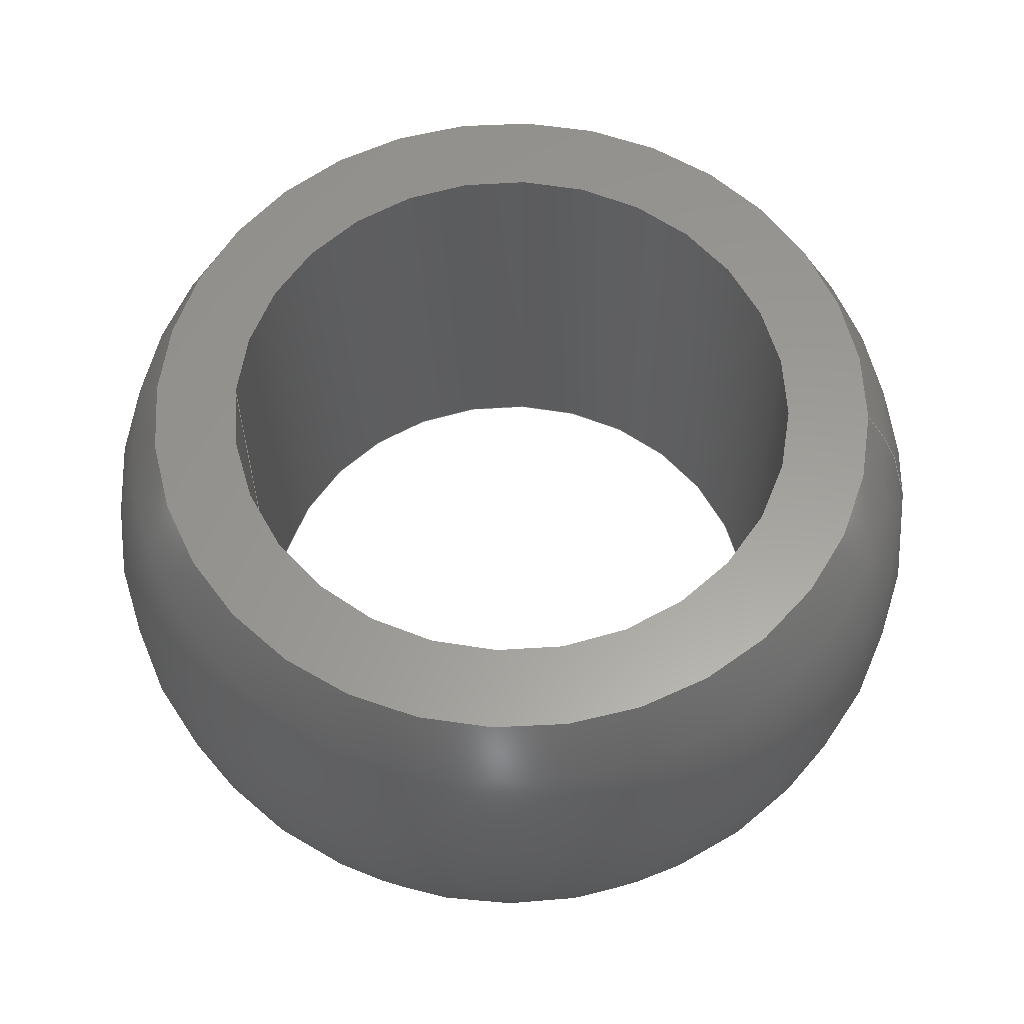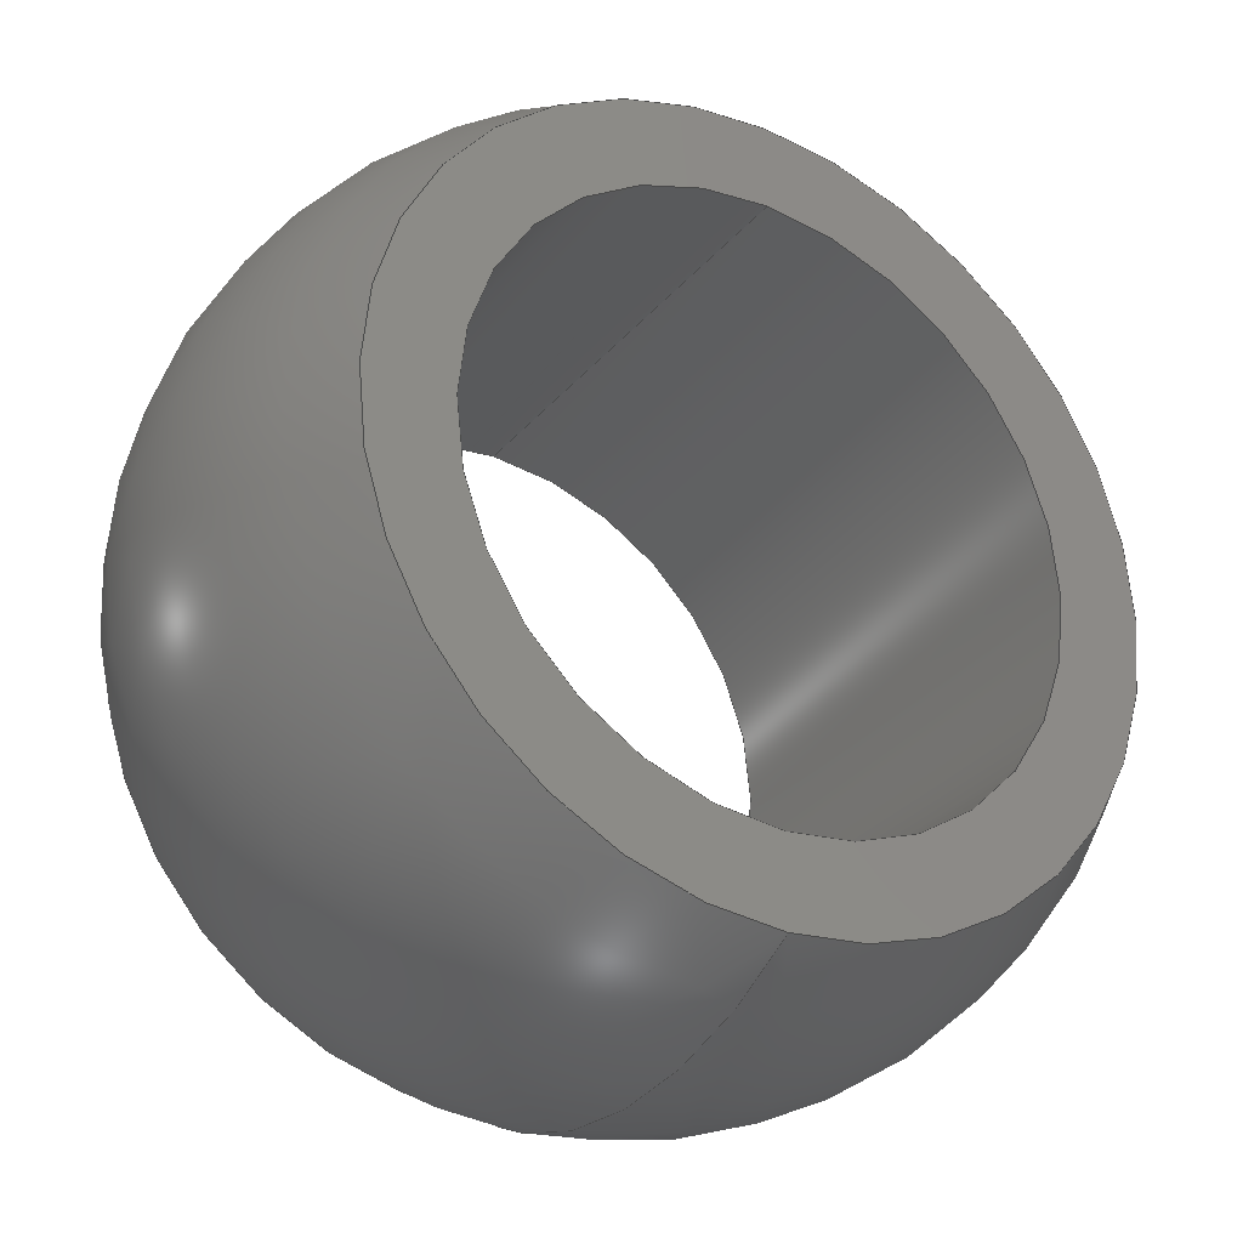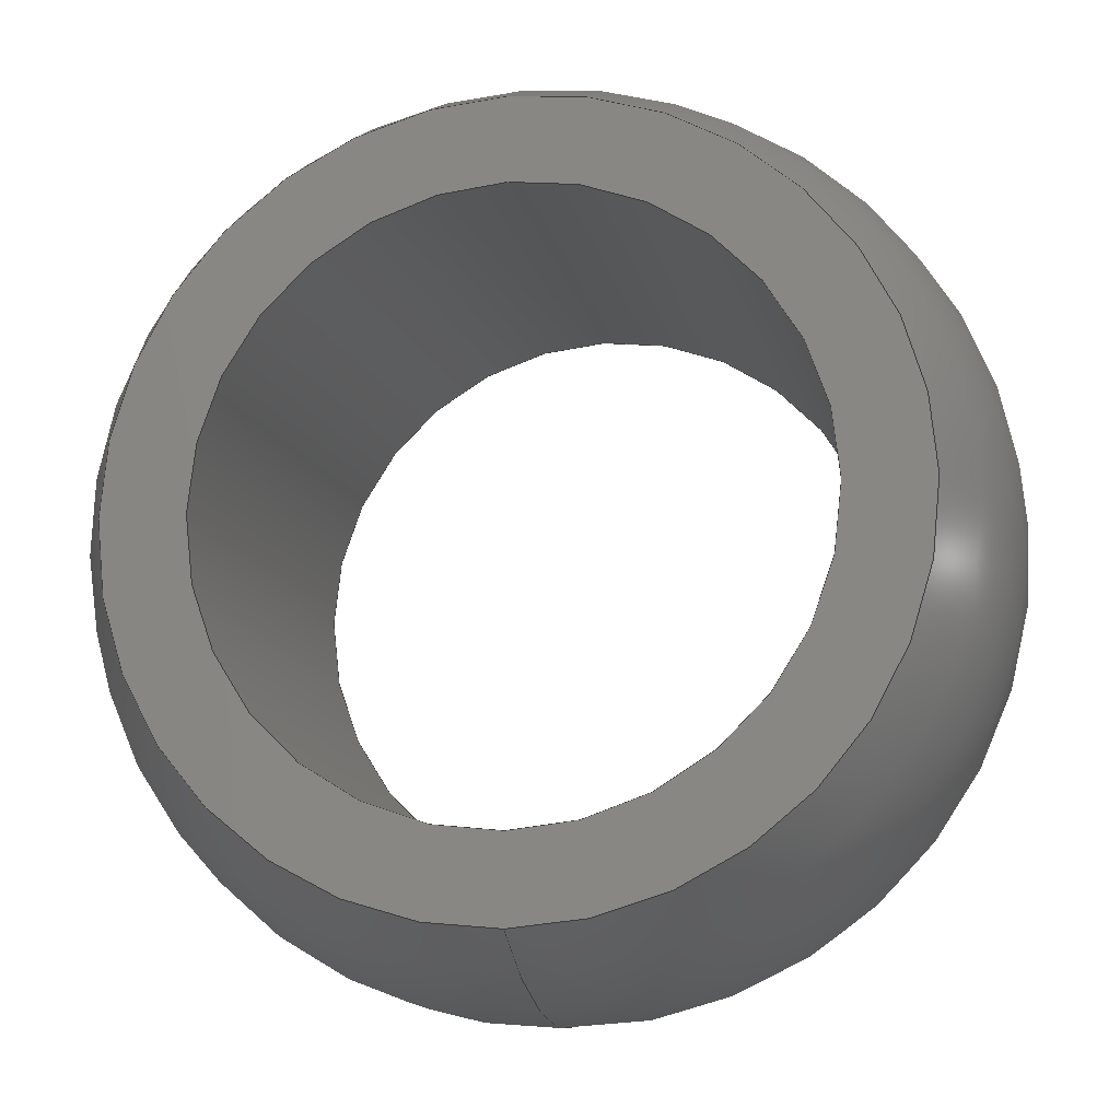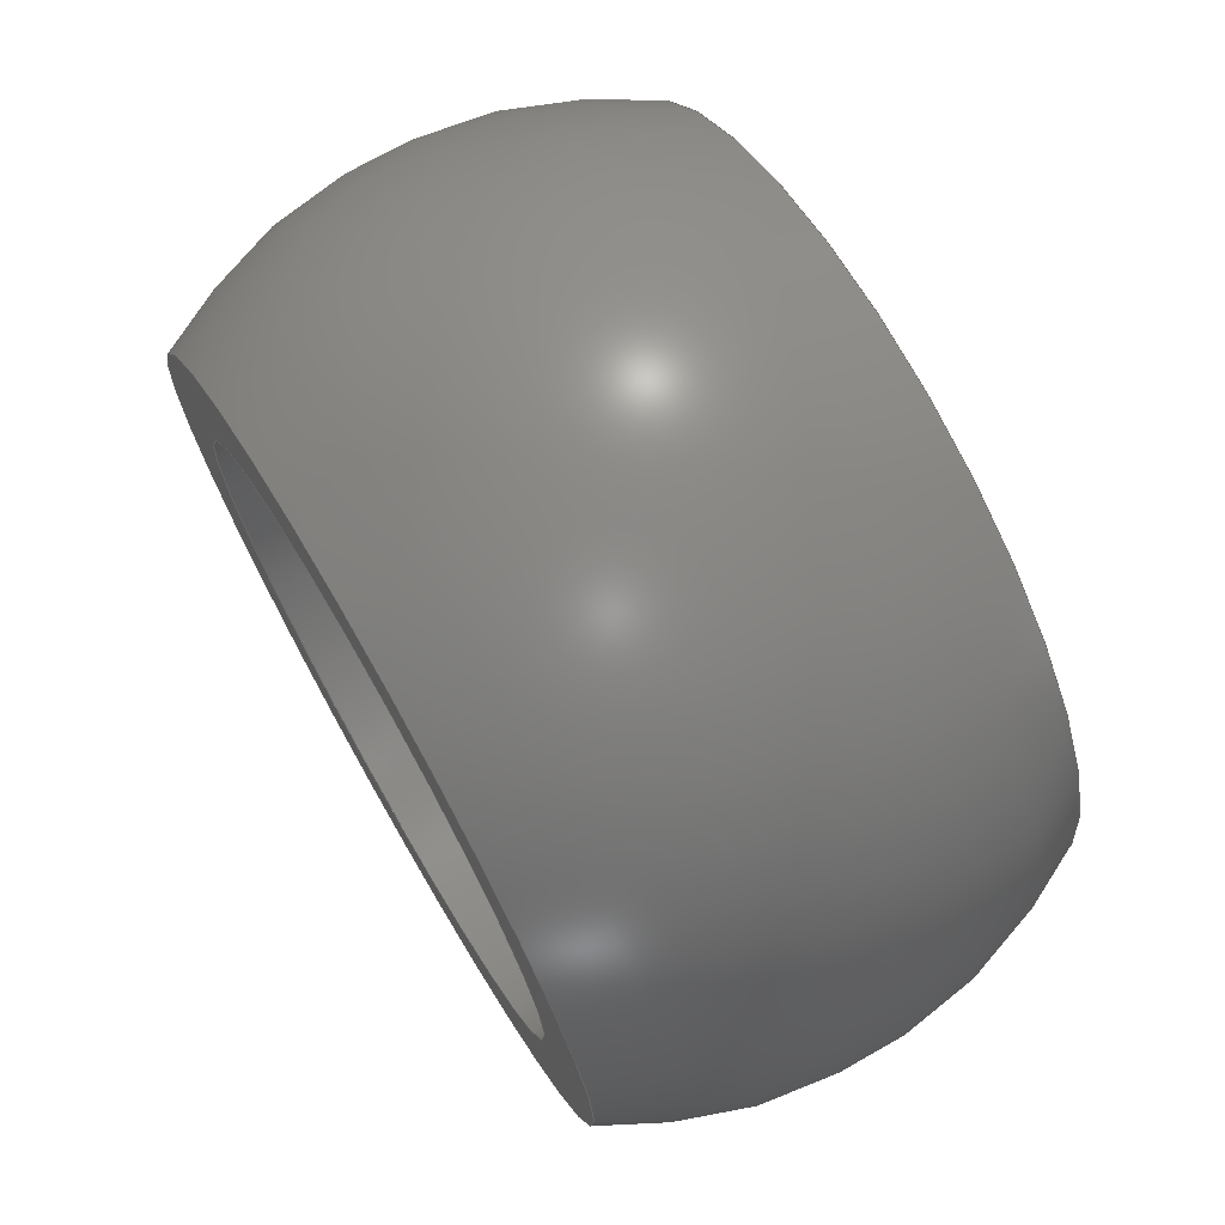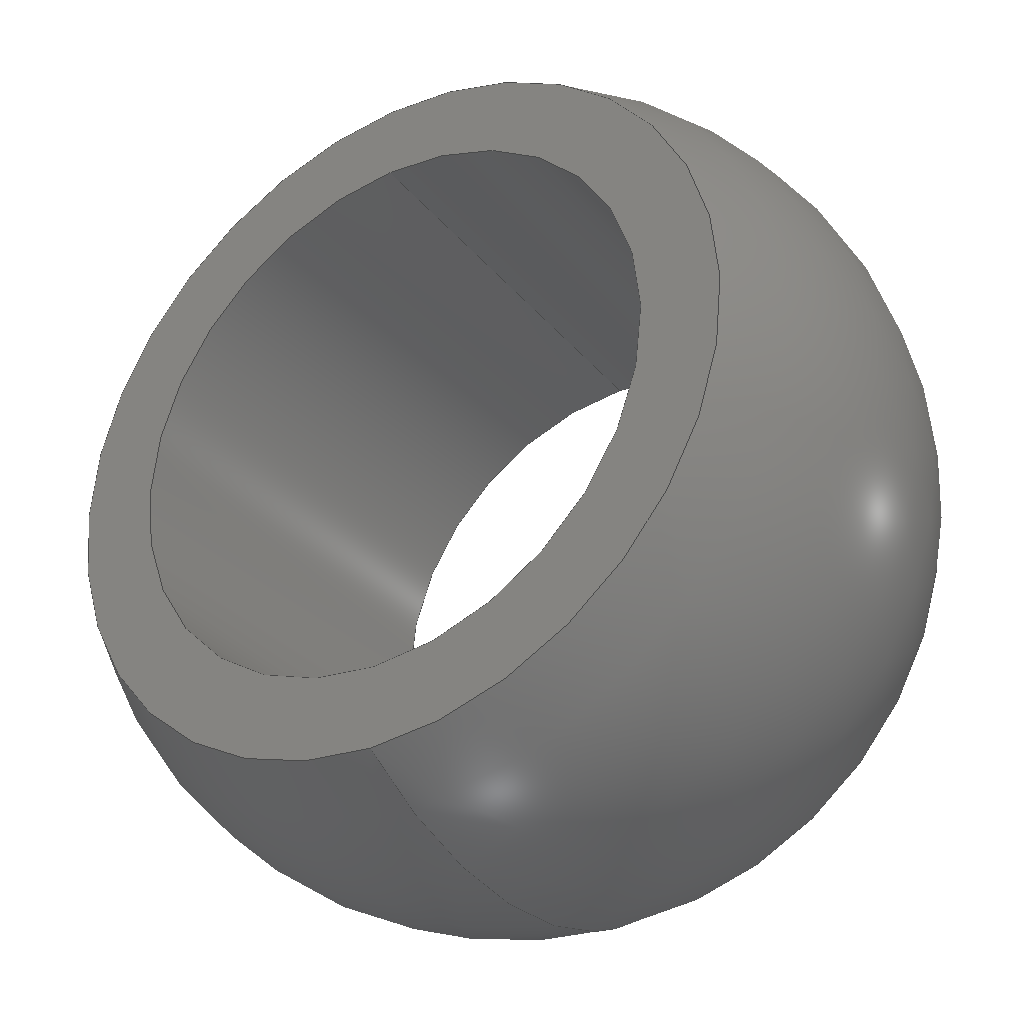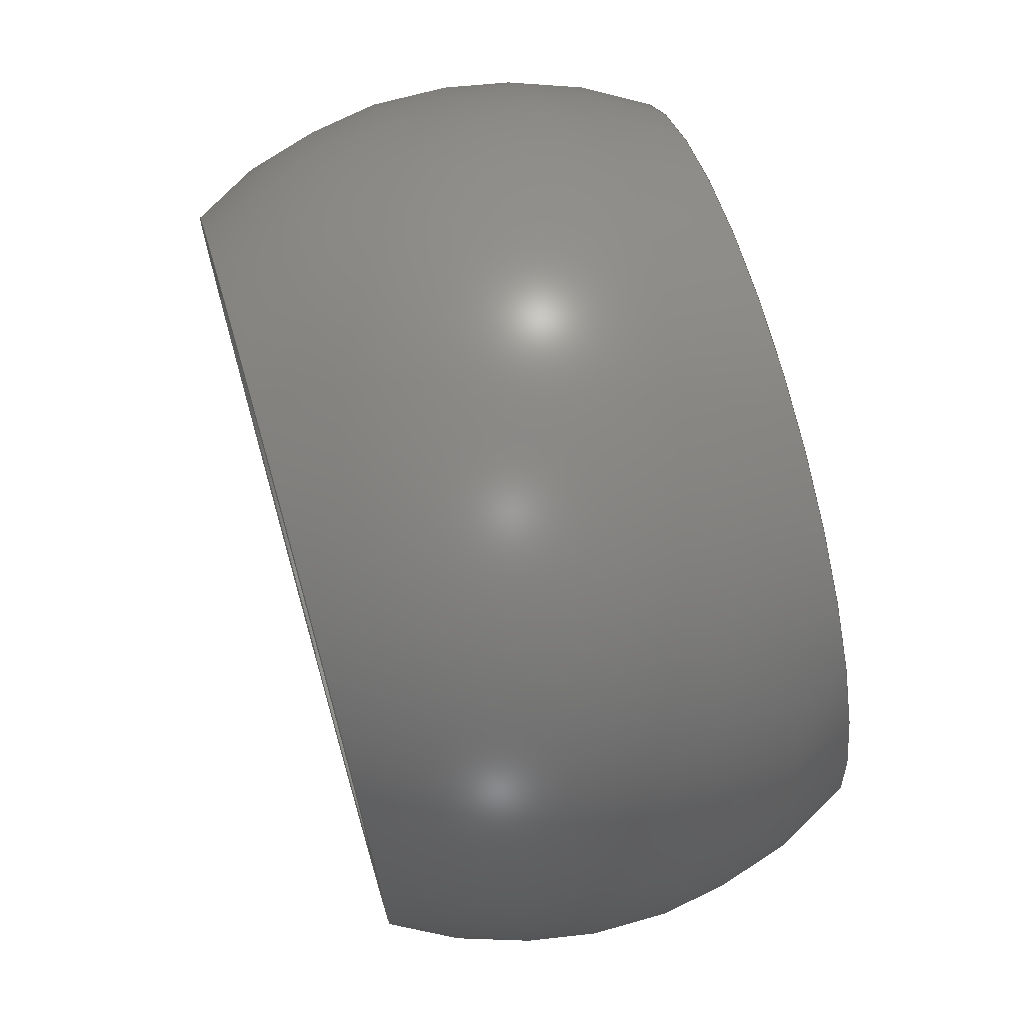
<metadata>
{"format":"step","ext":"step","renderer":"f3d","projection":"perspective","resolution":1024,"background":"white","views":[{"elev":60.2,"azim":-87.2,"up":"+Z"},{"elev":-29.1,"azim":148.1,"up":"+Y"},{"elev":-13.7,"azim":-168.4,"up":"+Y"},{"elev":71.8,"azim":-120.0,"up":"+Y"},{"elev":-32.3,"azim":-147.2,"up":"+Y"},{"elev":69.3,"azim":-106.0,"up":"+Y"}]}
</metadata>
<code>
ISO-10303-21;
DATA;
#1=SHAPE_REPRESENTATION_RELATIONSHIP('SRR','None',#100,#2);
#2=ADVANCED_BREP_SHAPE_REPRESENTATION($,(#49),#91);
#3=STYLED_ITEM($,(#108),#49);
#4=SPHERICAL_SURFACE($,#58,12);
#5=PLANE($,#54);
#6=PLANE($,#56);
#7=FACE_BOUND($,#16,.T.);
#8=FACE_BOUND($,#18,.T.);
#9=FACE_BOUND($,#20,.T.);
#10=FACE_BOUND($,#22,.T.);
#11=FACE_OUTER_BOUND($,#15,.T.);
#12=FACE_OUTER_BOUND($,#17,.T.);
#13=FACE_OUTER_BOUND($,#19,.T.);
#14=FACE_OUTER_BOUND($,#21,.T.);
#15=EDGE_LOOP($,(#35));
#16=EDGE_LOOP($,(#36));
#17=EDGE_LOOP($,(#37));
#18=EDGE_LOOP($,(#38));
#19=EDGE_LOOP($,(#39));
#20=EDGE_LOOP($,(#40));
#21=EDGE_LOOP($,(#41));
#22=EDGE_LOOP($,(#42));
#23=CIRCLE($,#52,7.94);
#24=CIRCLE($,#53,7.94);
#25=CIRCLE($,#55,10.18);
#26=CIRCLE($,#57,10.18);
#27=VERTEX_POINT($,#79);
#28=VERTEX_POINT($,#81);
#29=VERTEX_POINT($,#84);
#30=VERTEX_POINT($,#87);
#31=EDGE_CURVE($,#27,#27,#23,.T.);
#32=EDGE_CURVE($,#28,#28,#24,.T.);
#33=EDGE_CURVE($,#29,#29,#25,.T.);
#34=EDGE_CURVE($,#30,#30,#26,.T.);
#35=ORIENTED_EDGE($,*,*,#31,.T.);
#36=ORIENTED_EDGE($,*,*,#32,.T.);
#37=ORIENTED_EDGE($,*,*,#33,.F.);
#38=ORIENTED_EDGE($,*,*,#31,.F.);
#39=ORIENTED_EDGE($,*,*,#34,.F.);
#40=ORIENTED_EDGE($,*,*,#32,.F.);
#41=ORIENTED_EDGE($,*,*,#34,.T.);
#42=ORIENTED_EDGE($,*,*,#33,.T.);
#43=CYLINDRICAL_SURFACE($,#51,7.94);
#44=ADVANCED_FACE($,(#11,#7),#43,.F.);
#45=ADVANCED_FACE($,(#12,#8),#5,.T.);
#46=ADVANCED_FACE($,(#13,#9),#6,.T.);
#47=ADVANCED_FACE($,(#14,#10),#4,.T.);
#48=CLOSED_SHELL($,(#44,#45,#46,#47));
#49=MANIFOLD_SOLID_BREP('Solid1',#48);
#50=AXIS2_PLACEMENT_3D('placement',#77,#59,#60);
#51=AXIS2_PLACEMENT_3D($,#78,#61,#62);
#52=AXIS2_PLACEMENT_3D($,#80,#63,#64);
#53=AXIS2_PLACEMENT_3D($,#82,#65,#66);
#54=AXIS2_PLACEMENT_3D($,#83,#67,#68);
#55=AXIS2_PLACEMENT_3D($,#85,#69,#70);
#56=AXIS2_PLACEMENT_3D($,#86,#71,#72);
#57=AXIS2_PLACEMENT_3D($,#88,#73,#74);
#58=AXIS2_PLACEMENT_3D($,#89,#75,#76);
#59=DIRECTION('axis',(0,0,1));
#60=DIRECTION('refdir',(1,0,0));
#61=DIRECTION('center_axis',(0,0,-1));
#62=DIRECTION('ref_axis',(0,-1,0));
#63=DIRECTION('center_axis',(0,0,1));
#64=DIRECTION('ref_axis',(0,-1,0));
#65=DIRECTION('center_axis',(0,0,-1));
#66=DIRECTION('ref_axis',(0,-1,0));
#67=DIRECTION('center_axis',(0,0,1));
#68=DIRECTION('ref_axis',(1,0,0));
#69=DIRECTION('center_axis',(0,0,-1));
#70=DIRECTION('ref_axis',(0,-1,0));
#71=DIRECTION('center_axis',(0,0,-1));
#72=DIRECTION('ref_axis',(-1,0,0));
#73=DIRECTION('center_axis',(0,0,1));
#74=DIRECTION('ref_axis',(0,1,0));
#75=DIRECTION('center_axis',(6.123e-17,0,1));
#76=DIRECTION('ref_axis',(1,0,0));
#77=CARTESIAN_POINT('',(0,0,0));
#78=CARTESIAN_POINT('Origin',(-1.47e-15,2.939e-15,
11));
#79=CARTESIAN_POINT('',(-2.442e-15,7.94,17.35));
#80=CARTESIAN_POINT('Origin',(-1.47e-15,2.939e-15,
17.35));
#81=CARTESIAN_POINT('',(-4.972e-16,7.94,4.65));
#82=CARTESIAN_POINT('Origin',(-1.47e-15,2.939e-15,
4.65));
#83=CARTESIAN_POINT('Origin',(-3.888e-16,1.166e-15,
17.35));
#84=CARTESIAN_POINT('',(-1.166e-15,-10.18,17.35));
#85=CARTESIAN_POINT('Origin',(-3.888e-16,1.166e-15,
17.35));
#86=CARTESIAN_POINT('Origin',(3.888e-16,-1.166e-15,
4.65));
#87=CARTESIAN_POINT('',(1.636e-15,-10.18,4.65));
#88=CARTESIAN_POINT('Origin',(3.888e-16,-1.166e-15,
4.65));
#89=CARTESIAN_POINT('Origin',(0,0,11));
#90=UNCERTAINTY_MEASURE_WITH_UNIT(LENGTH_MEASURE(0.01),#92,
'DISTANCE_ACCURACY_VALUE',
'Maximum model space distance between geometric entities at asserted c
onnectivities');
#91=(
GEOMETRIC_REPRESENTATION_CONTEXT(3)
GLOBAL_UNCERTAINTY_ASSIGNED_CONTEXT((#90))
GLOBAL_UNIT_ASSIGNED_CONTEXT((#92,#95,#93))
REPRESENTATION_CONTEXT('','3D')
);
#92=(
LENGTH_UNIT()
NAMED_UNIT(*)
SI_UNIT(.MILLI.,.METRE.)
);
#93=(
NAMED_UNIT(*)
SI_UNIT($,.STERADIAN.)
SOLID_ANGLE_UNIT()
);
#94=DIMENSIONAL_EXPONENTS(0,0,0,0,0,0,0);
#95=(
CONVERSION_BASED_UNIT('degree',#97)
NAMED_UNIT(#94)
PLANE_ANGLE_UNIT()
);
#96=(
NAMED_UNIT(*)
PLANE_ANGLE_UNIT()
SI_UNIT($,.RADIAN.)
);
#97=PLANE_ANGLE_MEASURE_WITH_UNIT(PLANE_ANGLE_MEASURE(0.01745),#96);
#98=SHAPE_DEFINITION_REPRESENTATION(#99,#100);
#99=PRODUCT_DEFINITION_SHAPE('',$,#102);
#100=SHAPE_REPRESENTATION('',(#50),#91);
#101=PRODUCT_DEFINITION_CONTEXT('3D Mechanical Parts',#105,'design');
#102=PRODUCT_DEFINITION('EFOI-10_Spherical Bearing',
'EFOI-10_Spherical Bearing',#103,#101);
#103=PRODUCT_DEFINITION_FORMATION('',$,#107);
#104=APPLICATION_PROTOCOL_DEFINITION('international standard',
'automotive_design',2009,#105);
#105=APPLICATION_CONTEXT(
'Core Data for Automotive Mechanical Design Process');
#106=PRODUCT_CONTEXT('3D Mechanical Parts',#105,'mechanical');
#107=PRODUCT('EFOI-10_Spherical Bearing','EFOI-10_Spherical Bearing',$,
(#106));
#108=PRESENTATION_STYLE_ASSIGNMENT((#109));
#109=SURFACE_STYLE_USAGE(.BOTH.,#110);
#110=SURFACE_SIDE_STYLE($,(#111));
#111=SURFACE_STYLE_FILL_AREA(#112);
#112=FILL_AREA_STYLE($,(#113));
#113=FILL_AREA_STYLE_COLOUR($,#114);
#114=COLOUR_RGB('',0.8275,0.7686,0.4196);
ENDSEC;
END-ISO-10303-21;

</code>
